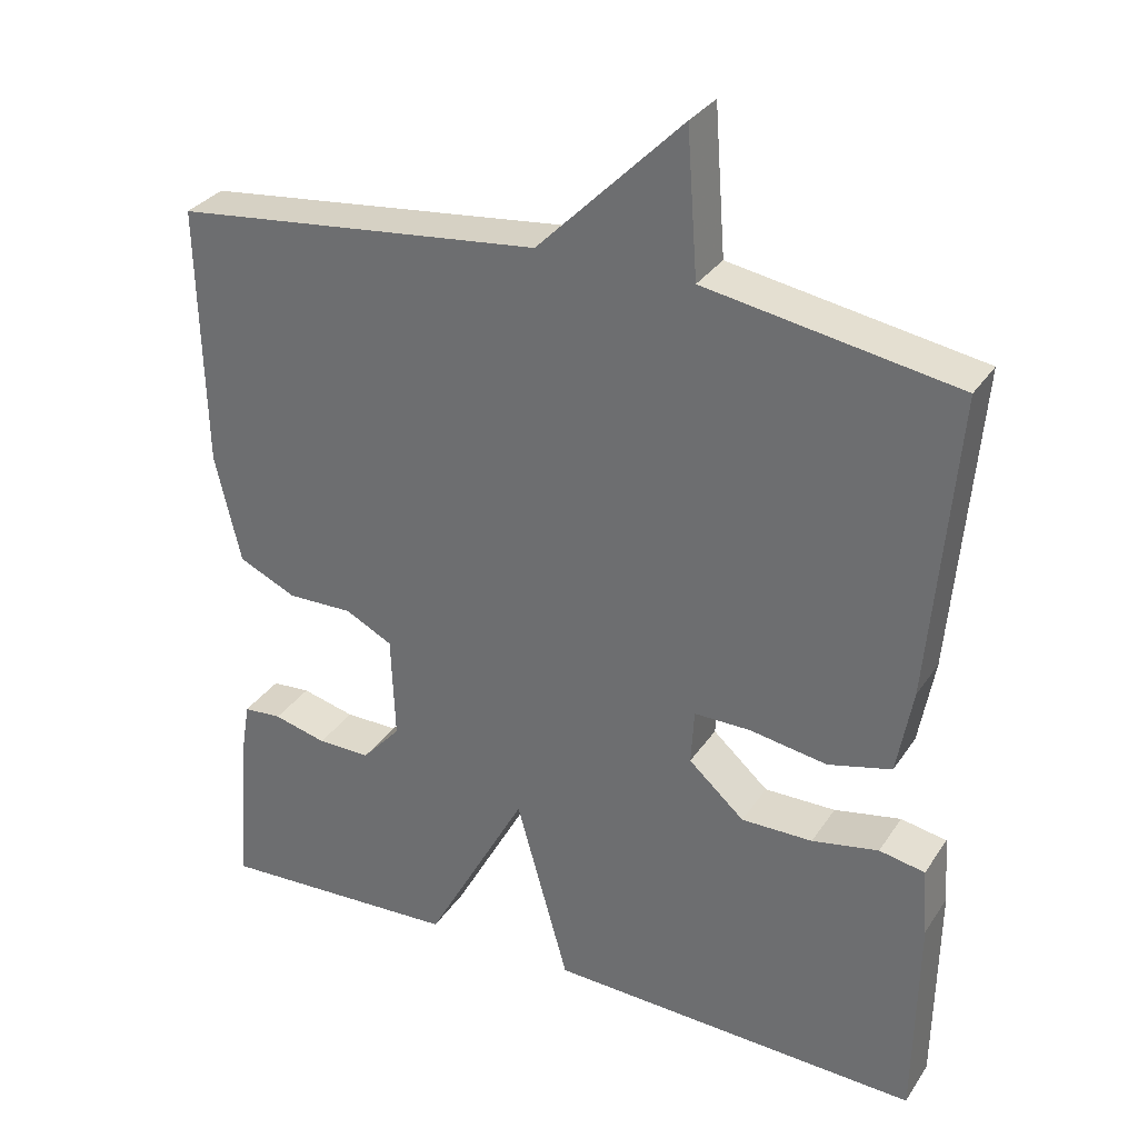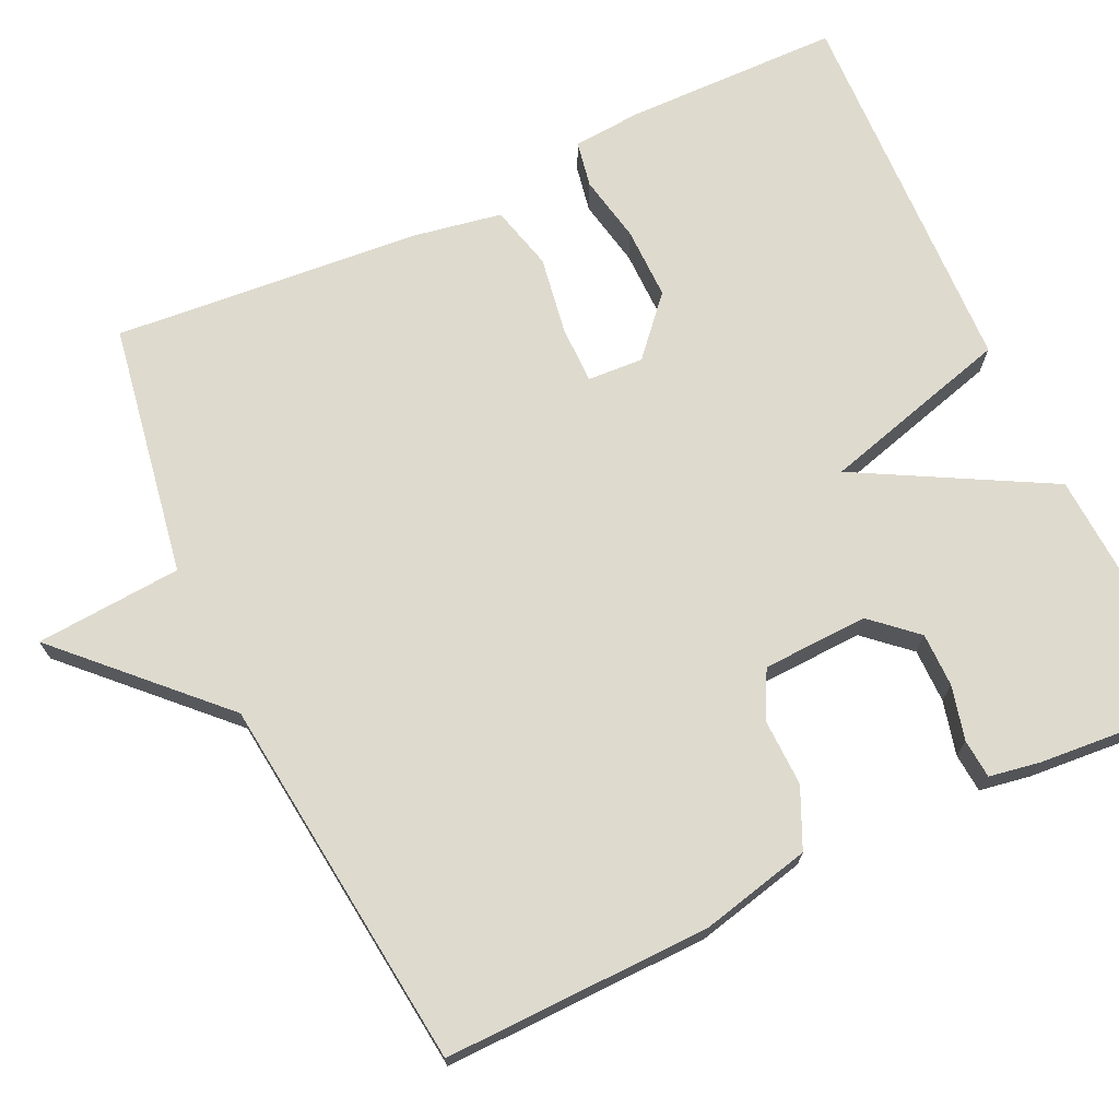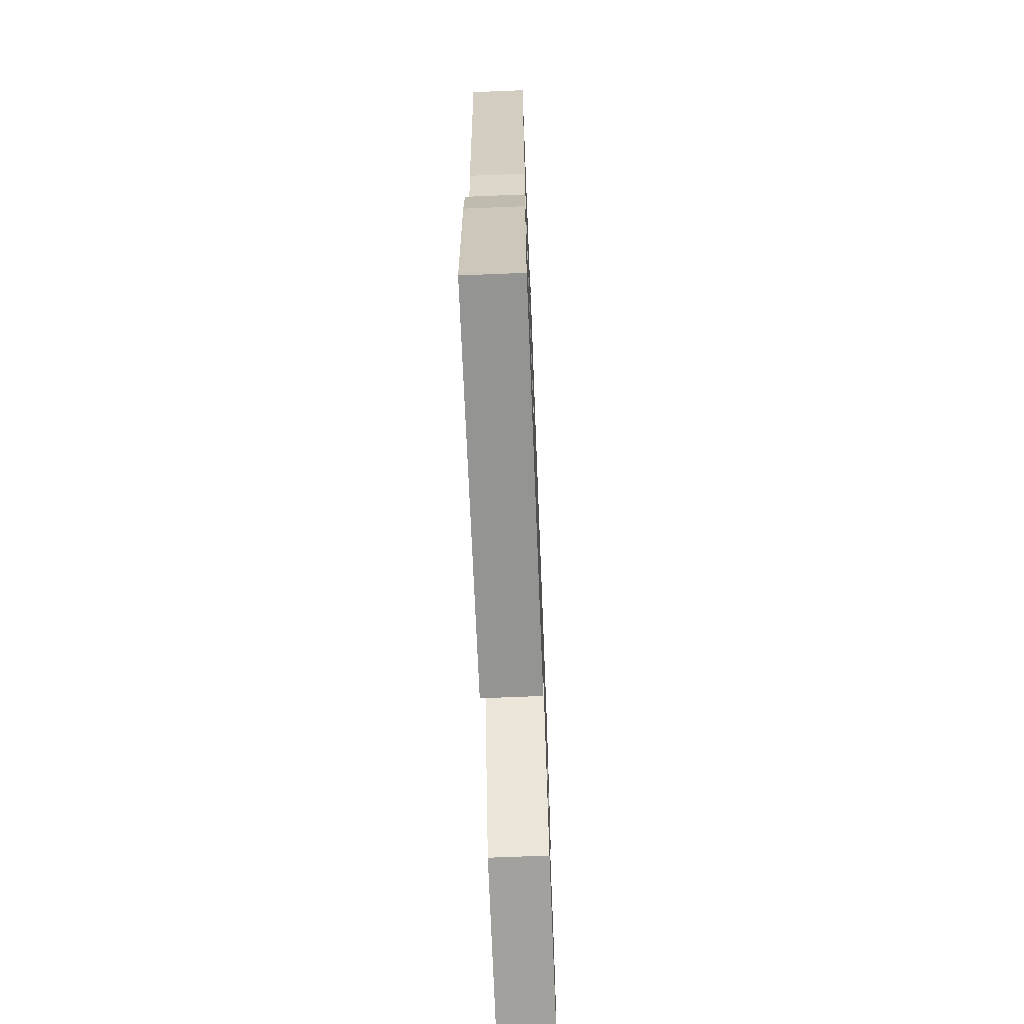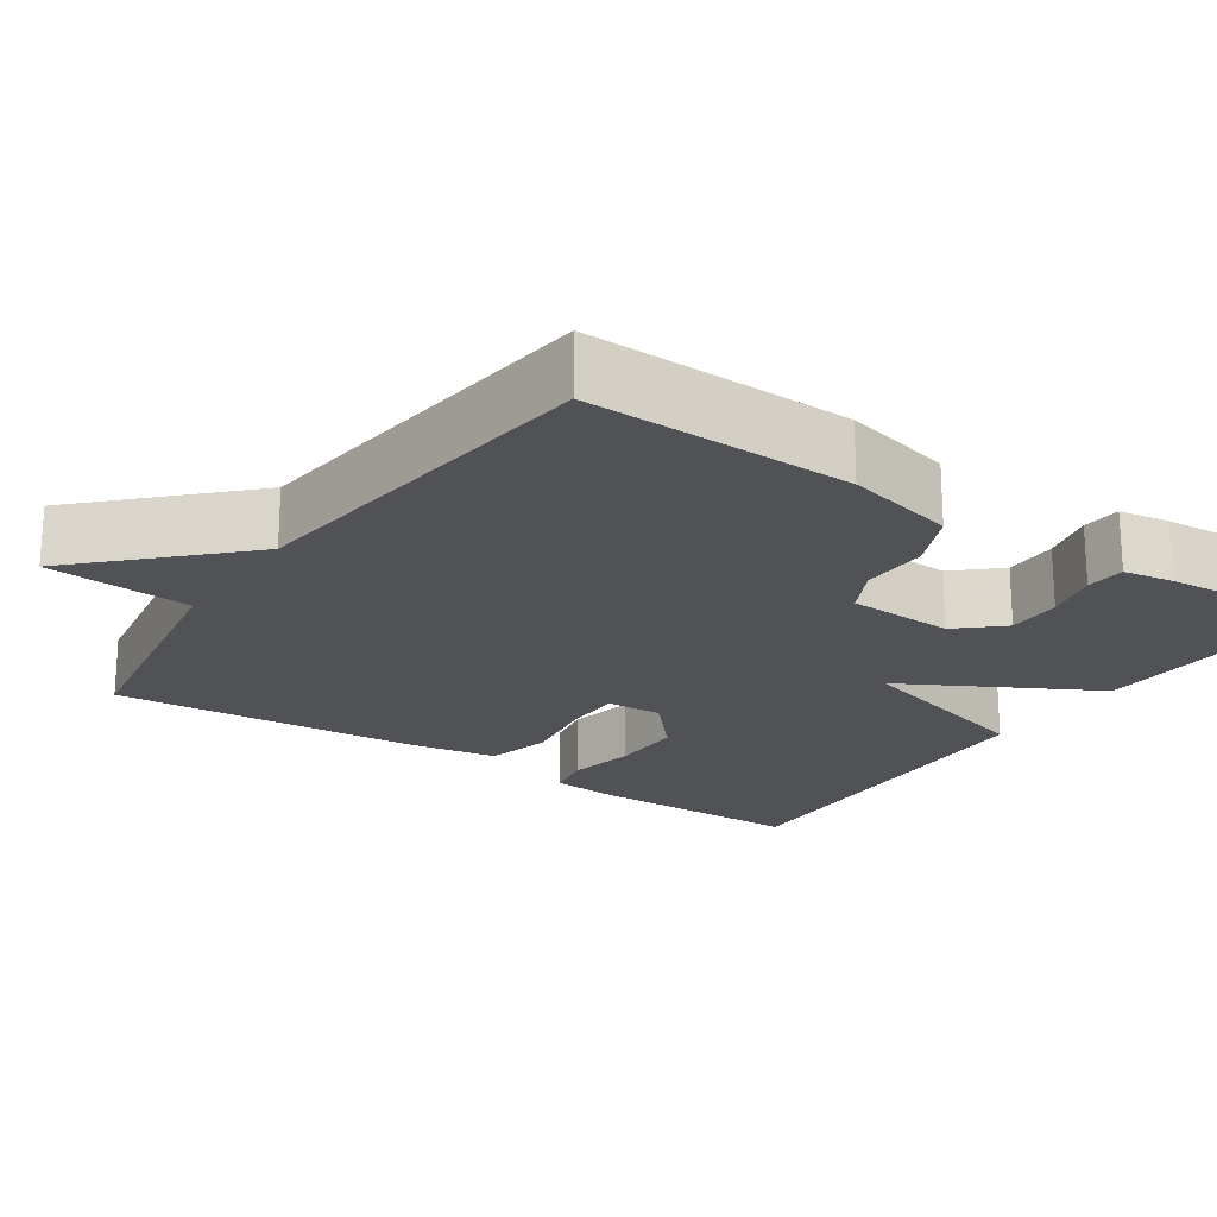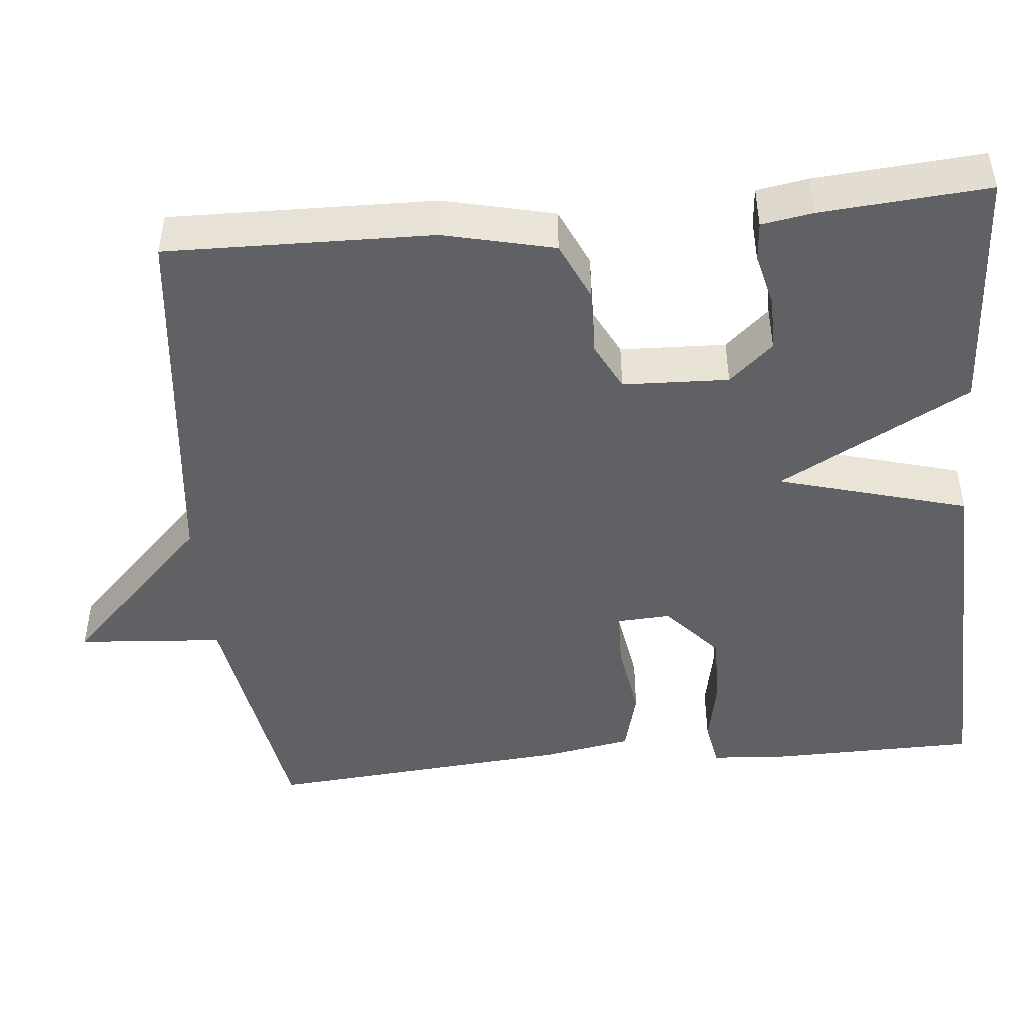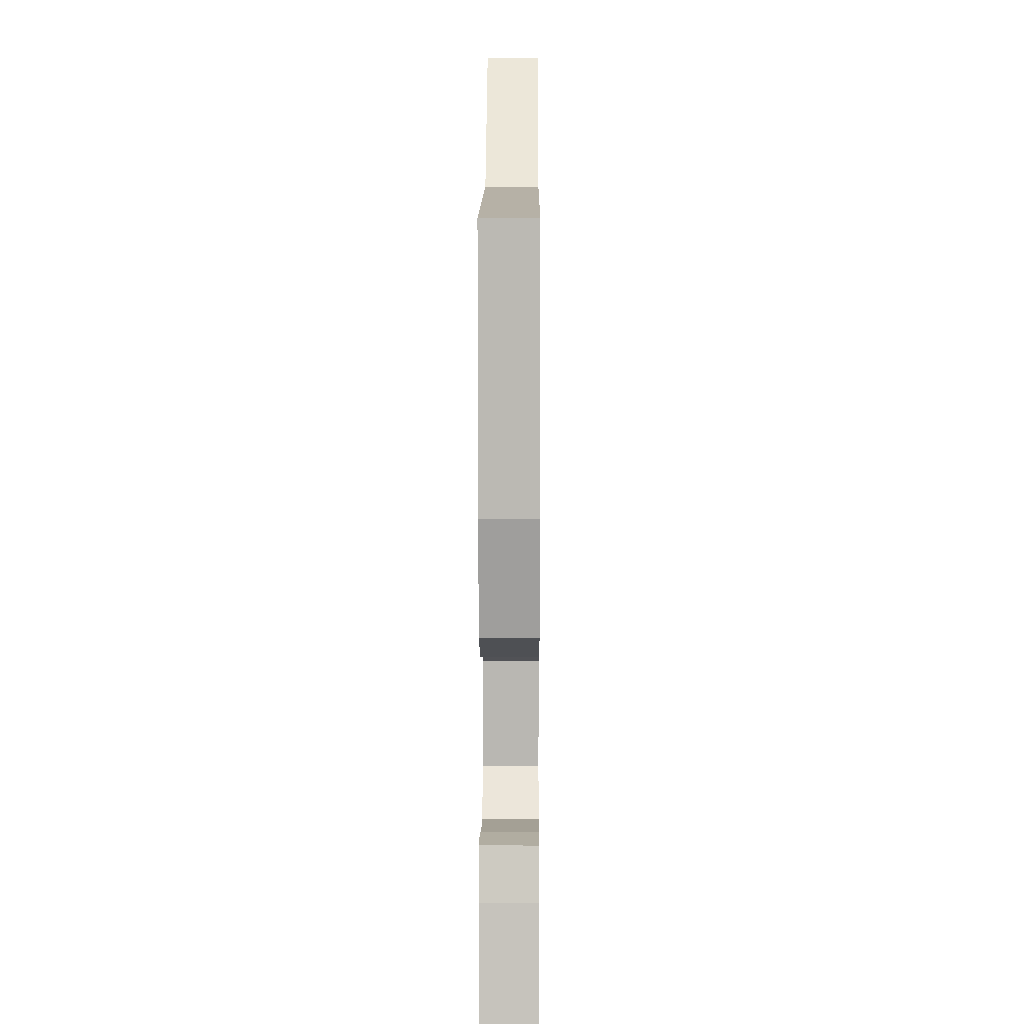
<metadata>
{"format":"obj","ext":"obj","renderer":"f3d","projection":"perspective","resolution":1024,"background":"white","views":[{"elev":31.7,"azim":-151.9,"up":"+Z"},{"elev":71.2,"azim":64.9,"up":"+Y"},{"elev":-69.0,"azim":-87.7,"up":"+Z"},{"elev":-21.0,"azim":55.8,"up":"+Y"},{"elev":-46.6,"azim":95.4,"up":"+Y"},{"elev":5.7,"azim":90.4,"up":"+Z"}]}
</metadata>
<code>
v -0.5 0.07 -0.5
v -0.504 0.07 -0.226
v -0.497 0.07 -0.138
v -0.438 0.07 -0.127
v -0.352 0.07 -0.144
v -0.26 0.07 -0.145
v -0.188 0.07 -0.081
v -0.192 0.07 -0.01
v -0.265 0.07 -0.01
v -0.365 0.07 -0.026
v -0.447 0.07 -0.005
v -0.467 0.07 0.107
v -0.5 0.07 0.5
v -0.177 0.07 0.554
v -0.163 0.07 0.74
v 0.023 0.07 0.554
v 0.5 0.07 0.5
v 0.493 0.07 0.161
v 0.46 0.07 0.02
v 0.385 0.07 -0.014
v 0.3 0.07 -0.012
v 0.239 0.07 -0.043
v 0.234 0.07 -0.178
v 0.284 0.07 -0.234
v 0.353 0.07 -0.234
v 0.422 0.07 -0.217
v 0.472 0.07 -0.221
v 0.483 0.07 -0.286
v 0.5 0.07 -0.5
v 0.185 0.07 -0.483
v 0.053 0.07 -0.24
v -0.015 0.07 -0.483
v -0.5 0 -0.5
v -0.504 0 -0.226
v -0.497 0 -0.138
v -0.438 0 -0.127
v -0.352 0 -0.144
v -0.26 0 -0.145
v -0.188 0 -0.081
v -0.192 0 -0.01
v -0.265 0 -0.01
v -0.365 0 -0.026
v -0.447 0 -0.005
v -0.467 0 0.107
v -0.5 0 0.5
v -0.177 0 0.554
v -0.163 0 0.74
v 0.023 0 0.554
v 0.5 0 0.5
v 0.493 0 0.161
v 0.46 0 0.02
v 0.385 0 -0.014
v 0.3 0 -0.012
v 0.239 0 -0.043
v 0.234 0 -0.178
v 0.284 0 -0.234
v 0.353 0 -0.234
v 0.422 0 -0.217
v 0.472 0 -0.221
v 0.483 0 -0.286
v 0.5 0 -0.5
v 0.185 0 -0.483
v 0.053 0 -0.24
v -0.015 0 -0.483
f 3 4 5
f 2 3 5
f 1 2 5
f 32 1 5
f 31 32 5
f 28 29 30 31
f 28 31 5 6
f 25 26 27 28
f 24 25 28
f 24 28 6
f 23 24 6 7
f 22 23 7 8
f 21 22 8
f 19 20 21
f 18 19 21
f 17 18 21
f 16 17 21
f 16 21 8
f 15 16 8
f 14 15 8
f 12 13 14
f 11 12 14
f 10 11 14
f 9 10 14
f 8 9 14
f 37 36 35
f 37 35 34
f 37 34 33
f 37 33 64
f 37 64 63
f 63 62 61 60
f 38 37 63 60
f 60 59 58 57
f 60 57 56
f 38 60 56
f 39 38 56 55
f 40 39 55 54
f 40 54 53
f 53 52 51
f 53 51 50
f 53 50 49
f 53 49 48
f 40 53 48
f 40 48 47
f 40 47 46
f 46 45 44
f 46 44 43
f 46 43 42
f 46 42 41
f 46 41 40
f 1 33 34 2
f 2 34 35 3
f 3 35 36 4
f 4 36 37 5
f 5 37 38 6
f 6 38 39 7
f 7 39 40 8
f 8 40 41 9
f 9 41 42 10
f 10 42 43 11
f 11 43 44 12
f 12 44 45 13
f 13 45 46 14
f 14 46 47 15
f 15 47 48 16
f 16 48 49 17
f 17 49 50 18
f 18 50 51 19
f 19 51 52 20
f 20 52 53 21
f 21 53 54 22
f 22 54 55 23
f 23 55 56 24
f 24 56 57 25
f 25 57 58 26
f 26 58 59 27
f 27 59 60 28
f 28 60 61 29
f 29 61 62 30
f 30 62 63 31
f 31 63 64 32
f 32 64 33 1

</code>
